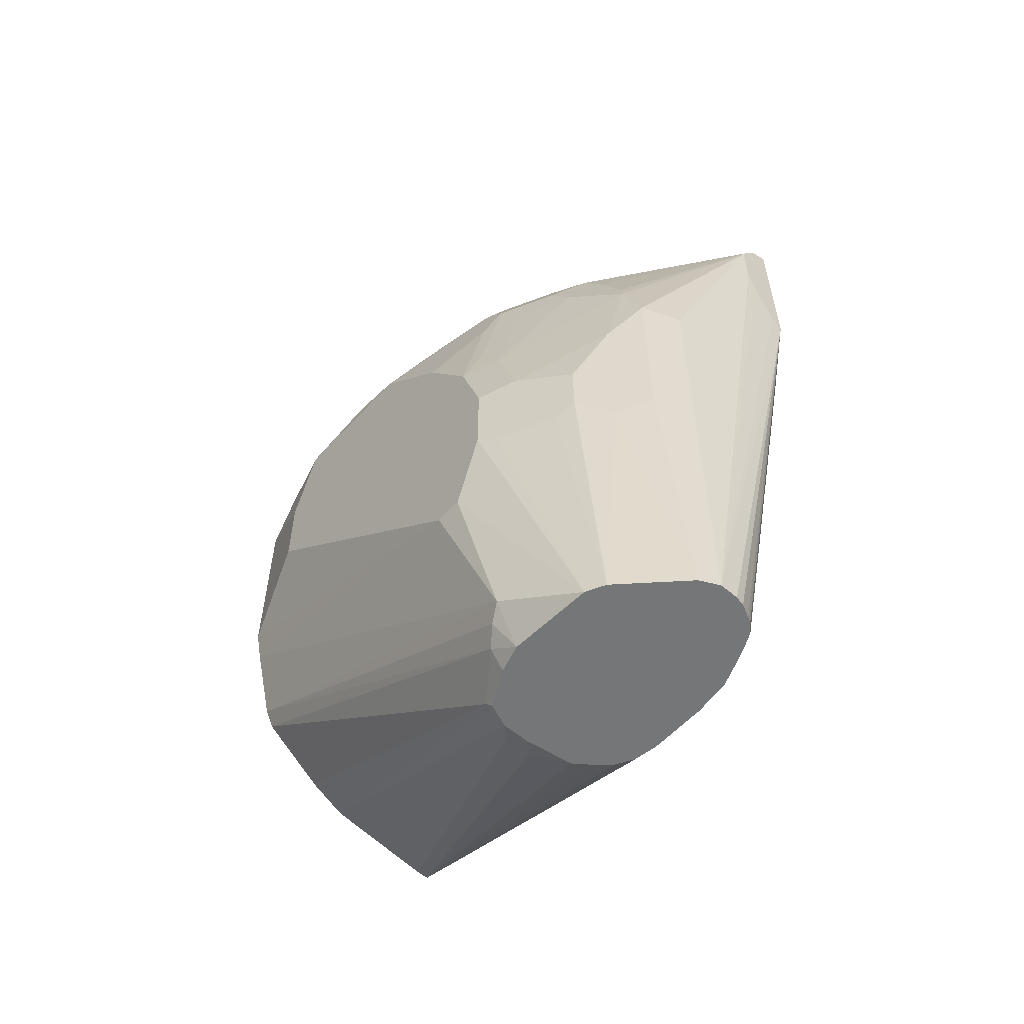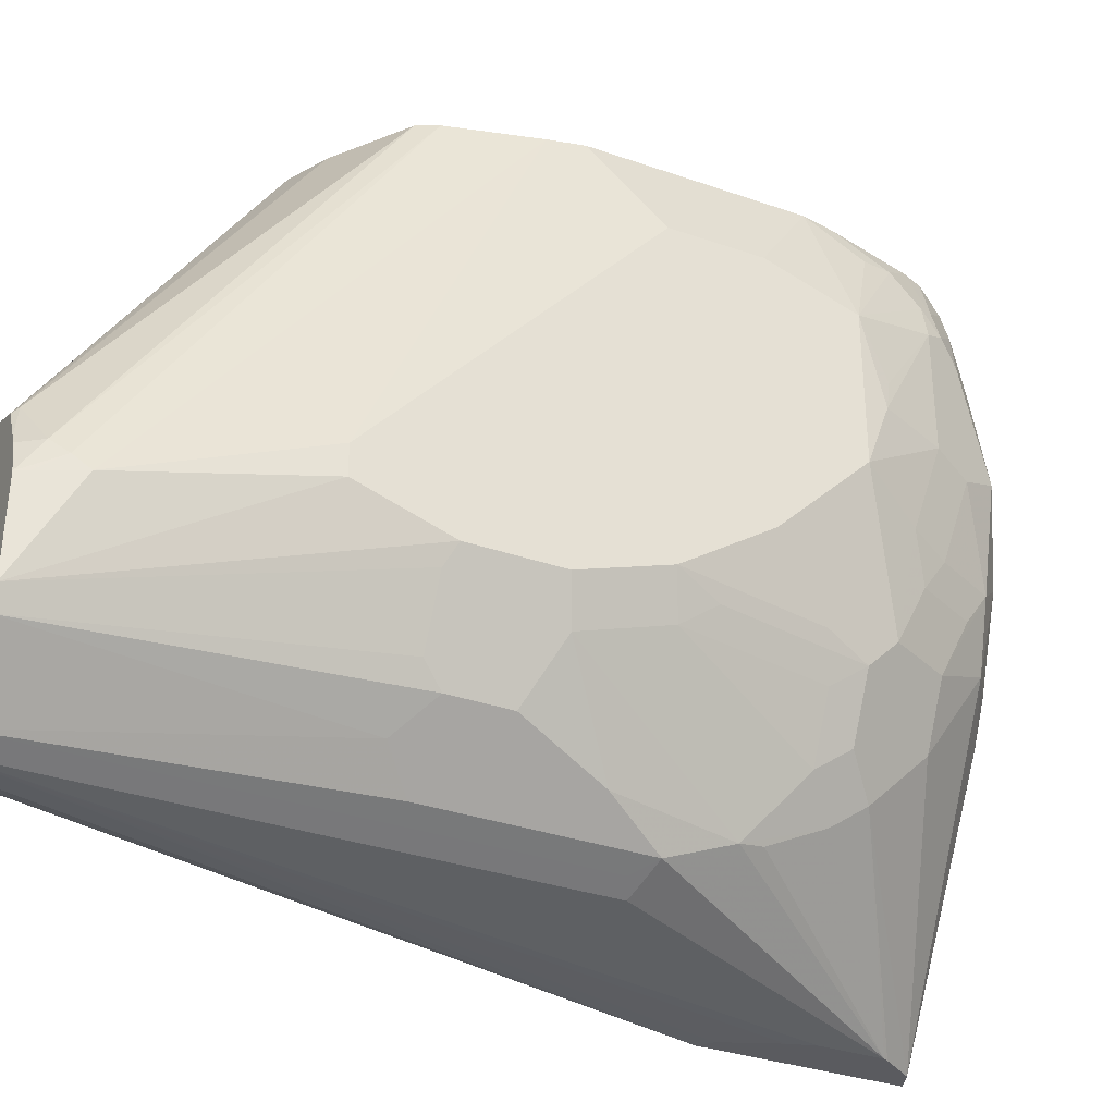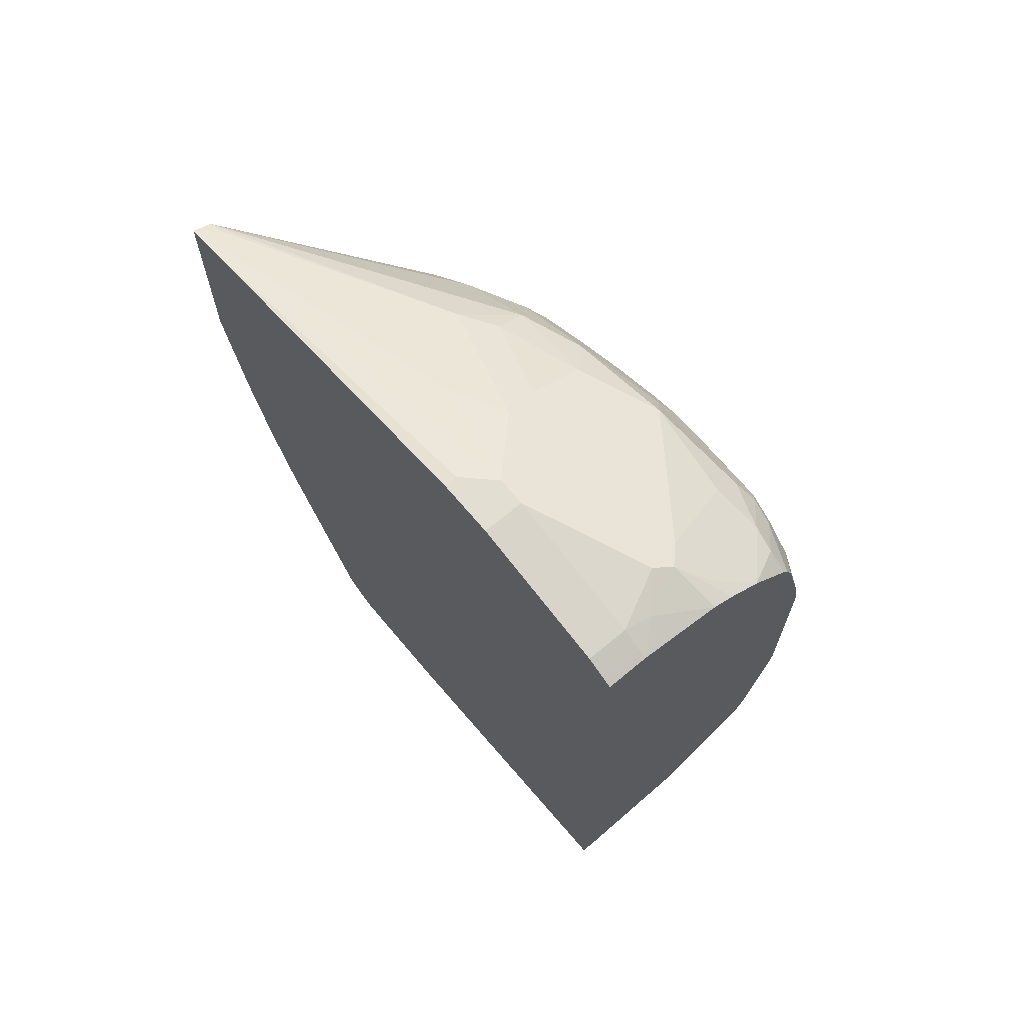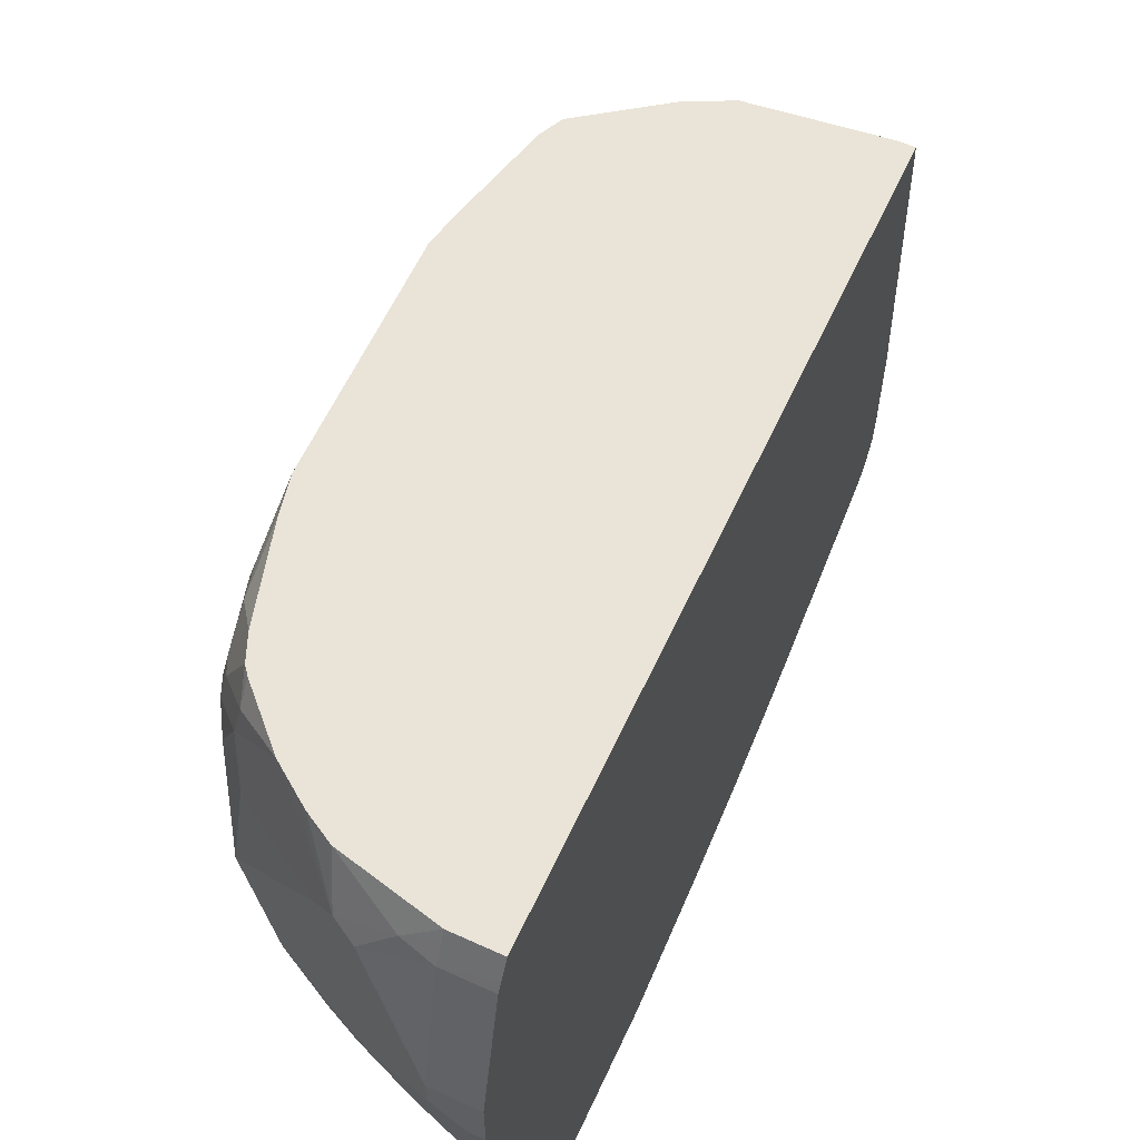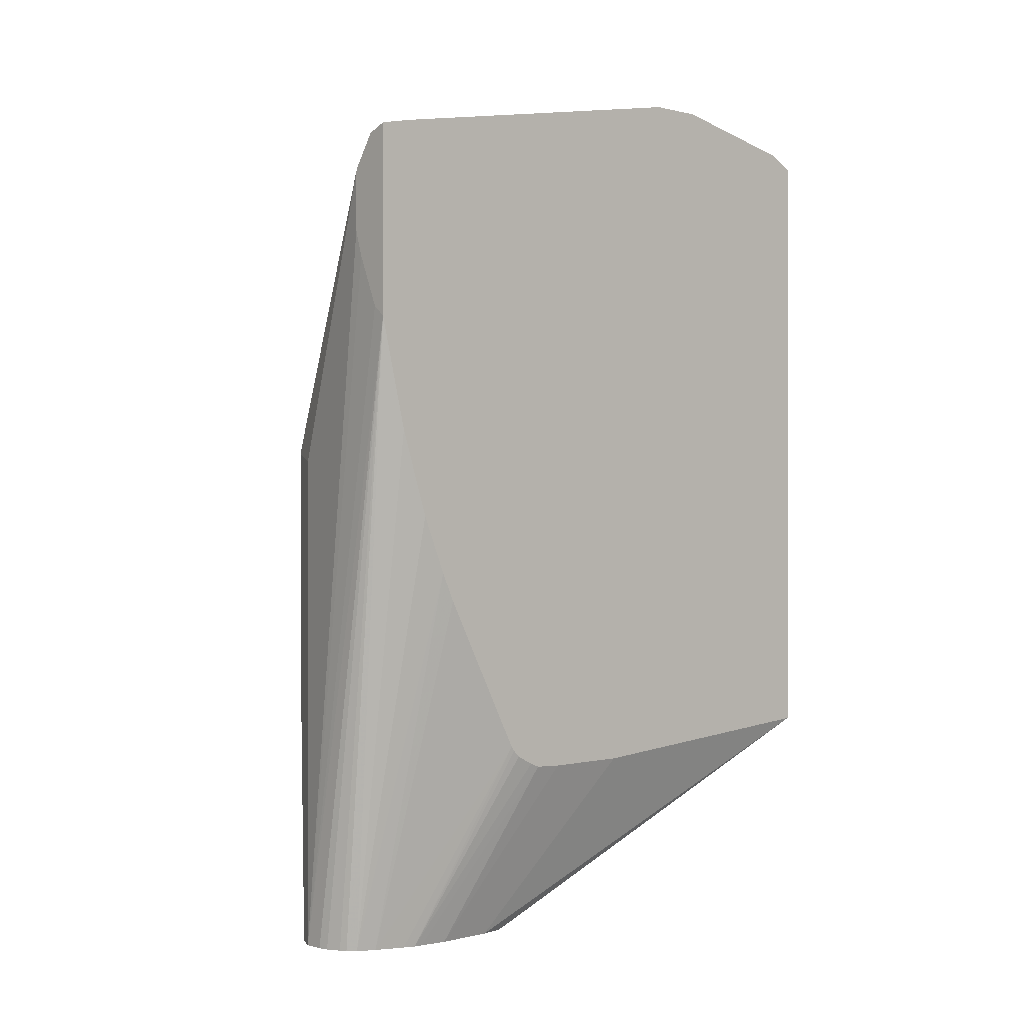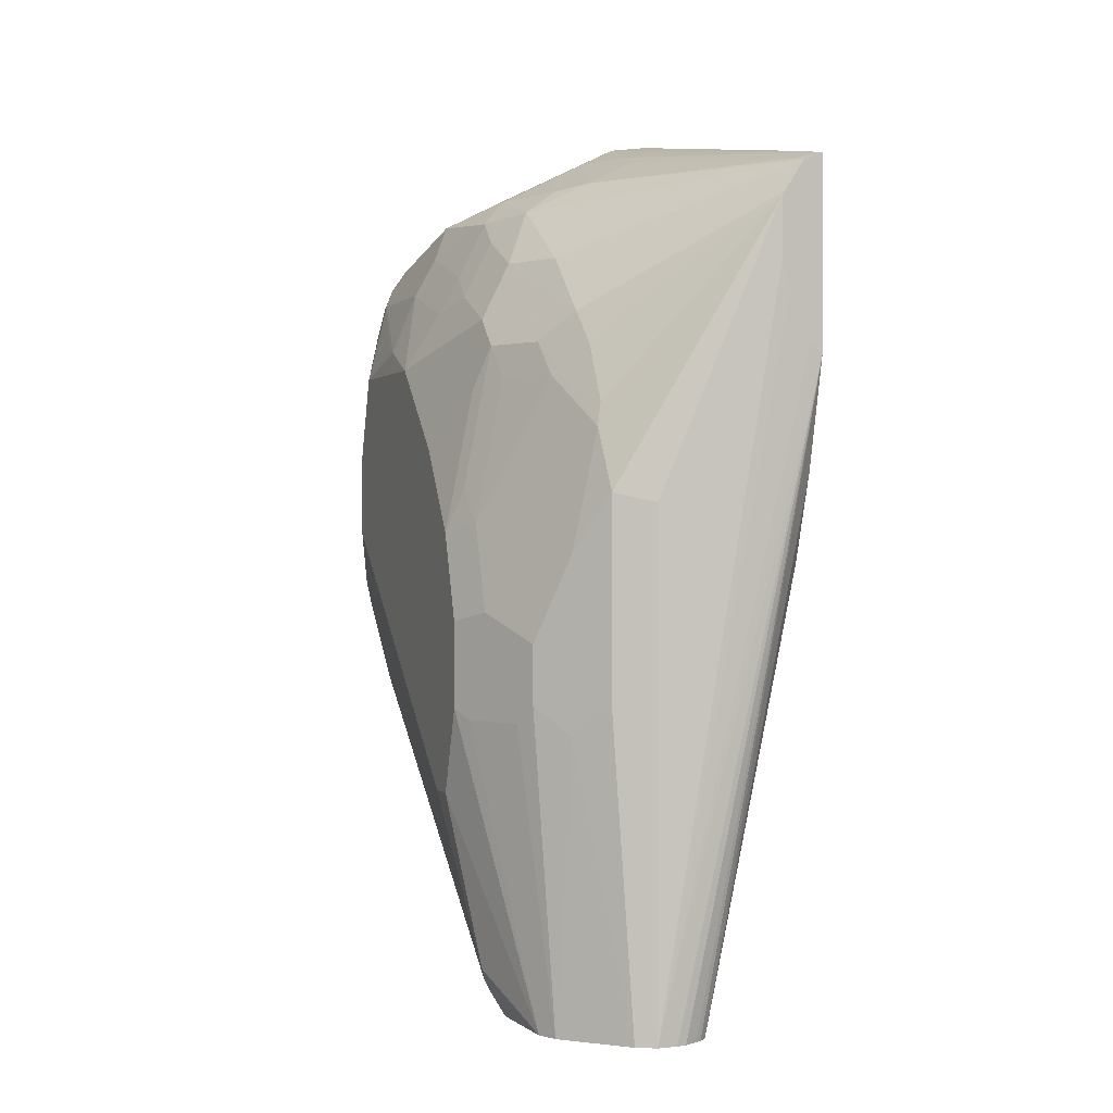
<metadata>
{"format":"obj","ext":"obj","renderer":"f3d","projection":"perspective","resolution":1024,"background":"white","views":[{"elev":-56.8,"azim":138.4,"up":"+Y"},{"elev":-33.0,"azim":64.2,"up":"+Z"},{"elev":67.6,"azim":-39.9,"up":"+Y"},{"elev":61.1,"azim":-155.1,"up":"+Z"},{"elev":0.0,"azim":-133.2,"up":"+Y"},{"elev":0.6,"azim":159.6,"up":"+Y"}]}
</metadata>
<code>
v 0.02793 -0.06329 -0.2358
v 0.02793 -0.07735 -0.4266
v 0.07249 -0.1938 -0.5074
v 0.07501 -0.1938 -0.4918
v 0.08156 -0.1938 -0.4802
v 0.0911 -0.1938 -0.4716
v 0.1014 -0.1938 -0.4639
v 0.1208 -0.1873 -0.447
v 0.03626 -0.06329 -0.2358
v 0.02793 0.3535 -0.2358
v 0.02793 -0.07735 -0.481
v 0.07249 -0.1938 -0.5437
v 0.1324 -0.1938 -0.4593
v 0.1389 -0.1873 -0.447
v 0.05457 -0.06104 -0.2358
v 0.1505 -0.1938 -0.4593
v 0.05438 0.3535 -0.2358
v 0.02793 0.3564 -0.2417
v 0.02793 -0.0765 -0.4995
v 0.07459 -0.1938 -0.5618
v 0.1089 -0.05429 -0.2358
v 0.1659 -0.1938 -0.4656
v 0.07249 0.3579 -0.2515
v 0.05438 0.3564 -0.2417
v 0.1087 0.3408 -0.2358
v 0.02793 0.3597 -0.2482
v 0.02793 -0.07397 -0.5059
v 0.07527 -0.1938 -0.5673
v 0.1329 -0.04226 -0.2358
v 0.1758 -0.1938 -0.4837
v 0.1676 -0.1902 -0.4621
v 0.1027 0.3564 -0.2658
v 0.09062 0.3624 -0.2719
v 0.05438 0.3624 -0.2538
v 0.1241 0.3321 -0.2358
v 0.02793 0.3624 -0.2538
v 0.02793 -0.06829 -0.5172
v 0.07791 -0.1938 -0.5743
v 0.02793 -0.06413 -0.5214
v 0.02793 -0.06115 -0.5236
v 0.1752 -0.01207 -0.2358
v 0.1786 -0.1938 -0.4893
v 0.188 -0.1812 -0.4893
v 0.05438 0.3806 -0.3443
v 0.1208 0.3382 -0.2477
v 0.1452 0.317 -0.2358
v 0.151 0.3141 -0.2417
v 0.1691 0.3141 -0.296
v 0.1148 0.3503 -0.2779
v 0.1752 0.3201 -0.3564
v 0.1299 0.3281 -0.2358
v 0.02793 0.3806 -0.3443
v 0.08522 -0.1938 -0.5925
v 0.02793 -0.03619 -0.537
v 0.1812 1.427e-05 -0.2358
v 0.184 -0.1938 -0.5074
v 0.1948 -0.1721 -0.4983
v 0.05438 0.3806 -0.3625
v 0.1539 0.3083 -0.2358
v 0.1722 0.299 -0.2492
v 0.1752 0.302 -0.2658
v 0.1873 0.296 -0.296
v 0.1873 0.296 -0.3685
v 0.1691 0.3141 -0.4229
v 0.151 0.3322 -0.4048
v 0.02793 0.3806 -0.3806
v 0.09079 -0.1938 -0.6036
v 0.02793 0.03628 -0.5751
v 0.02793 0.05438 -0.5835
v 0.1949 0.05236 -0.2358
v 0.1993 -0.1631 -0.5074
v 0.1812 -0.1938 -0.5618
v 0.1873 -0.1873 -0.5074
v 0.03626 0.3806 -0.3806
v 0.1027 0.3564 -0.3927
v 0.09062 0.3624 -0.3987
v 0.07249 0.3624 -0.4349
v 0.02793 0.3394 -0.6112
v 0.1721 0.2901 -0.2358
v 0.1756 0.2856 -0.2358
v 0.1903 0.2809 -0.2673
v 0.1933 0.2839 -0.2839
v 0.1993 0.2718 -0.29
v 0.1993 0.2718 -0.3625
v 0.1993 0.2537 -0.4168
v 0.1873 0.2779 -0.4229
v 0.154 0.3171 -0.4621
v 0.1722 0.299 -0.444
v 0.1722 0.2809 -0.4802
v 0.1329 0.3322 -0.4591
v 0.1148 0.3503 -0.4048
v 0.1269 0.3443 -0.3987
v 0.09574 -0.1938 -0.6082
v 0.02793 0.09064 -0.5986
v 0.02793 0.145 -0.6161
v 0.02793 0.215 -0.633
v 0.1993 0.07254 -0.2358
v 0.2175 -0.05435 -0.4712
v 0.2175 -0.05435 -0.4893
v 0.1784 -0.1938 -0.5673
v 0.1933 -0.006001 -0.5557
v 0.2114 -0.006001 -0.5195
v 0.2175 1.427e-05 -0.5074
v 0.09969 0.3534 -0.4259
v 0.08156 0.3534 -0.4621
v 0.02793 0.3349 -0.633
v 0.1813 0.2718 -0.2358
v 0.1948 0.2537 -0.2515
v 0.1948 0.2718 -0.2696
v 0.2175 0.2174 -0.3081
v 0.2129 0.2356 -0.3421
v 0.2144 0.2325 -0.3595
v 0.2175 0.2174 -0.3987
v 0.2084 0.2265 -0.4259
v 0.1993 0.2356 -0.453
v 0.1903 0.2446 -0.4802
v 0.1903 0.2627 -0.444
v 0.04013 0.3301 -0.633
v 0.1178 0.3353 -0.4802
v 0.154 0.2809 -0.5165
v 0.1903 0.2265 -0.4983
v 0.1722 0.2265 -0.5346
v 0.154 0.2446 -0.5527
v 0.09967 -0.1938 -0.6106
v 0.1143 -0.1938 -0.6161
v 0.108 -0.1938 -0.6147
v 0.03589 0.2217 -0.633
v 0.1269 -0.1938 -0.6161
v 0.2175 0.1087 -0.29
v 0.1993 0.1995 -0.2358
v 0.1752 -0.1938 -0.5738
v 0.1873 0.006086 -0.5678
v 0.1993 1.427e-05 -0.5437
v 0.2175 0.05438 -0.5074
v 0.04229 0.3322 -0.6222
v 0.1954 0.2196 -0.2358
v 0.1993 0.2356 -0.2538
v 0.2175 0.1631 -0.29
v 0.2175 0.1993 -0.4168
v 0.2144 0.2144 -0.4138
v 0.1993 0.1993 -0.4893
v 0.05307 0.3107 -0.633
v 0.2084 0.1359 -0.4983
v 0.1873 0.2053 -0.5135
v 0.1691 0.2053 -0.5497
v 0.154 0.1722 -0.589
v 0.151 0.2235 -0.5678
v 0.05438 0.308 -0.633
v 0.04945 0.2542 -0.633
v 0.1389 -0.1938 -0.6101
v 0.05438 0.2705 -0.633
v 0.1269 0.1268 -0.6161
v 0.1691 -0.01207 -0.5859
v 0.1873 0.04229 -0.5678
v 0.1993 0.03628 -0.5437
v 0.2054 0.06045 -0.5316
v 0.2175 0.1087 -0.4893
v 0.2175 0.1812 -0.4349
v 0.2175 0.1631 -0.453
v 0.2054 0.1148 -0.5135
v 0.151 0.1872 -0.5859
v 0.1691 0.0966 -0.5859
v 0.151 0.1329 -0.604
v 0.151 0.006086 -0.604
v 0.1389 0.1208 -0.6101
f 85 114 115
f 91 119 104
f 90 119 91
f 89 123 120
f 89 122 123
f 89 121 122
f 89 116 121
f 88 117 116
f 87 89 120
f 85 113 114
f 87 119 90
f 87 118 119
f 85 117 86
f 85 116 117
f 85 115 116
f 93 96 124
f 87 120 118
f 86 117 88
f 96 128 125
f 96 126 124
f 98 158 139
f 84 113 85
f 98 159 158
f 98 157 159
f 98 134 157
f 98 103 134
f 98 99 103
f 97 138 130
f 97 129 138
f 97 98 129
f 96 127 128
f 96 149 127
f 96 151 149
f 96 148 151
f 96 142 148
f 96 118 142
f 96 106 118
f 96 125 126
f 84 112 113
f 71 72 99
f 83 111 112
f 70 71 98
f 67 96 93
f 67 95 96
f 67 94 95
f 67 69 94
f 66 74 78
f 65 91 92
f 70 98 97
f 65 90 91
f 64 89 87
f 64 88 89
f 64 86 88
f 64 87 65
f 63 86 64
f 63 85 86
f 98 139 113
f 65 87 90
f 71 73 72
f 71 99 98
f 72 100 101
f 83 110 111
f 83 109 110
f 82 109 83
f 81 109 82
f 81 108 109
f 81 107 108
f 80 107 81
f 77 106 78
f 77 105 106
f 76 105 77
f 76 104 105
f 76 91 104
f 75 91 76
f 75 92 91
f 72 103 99
f 72 102 103
f 72 101 102
f 83 112 84
f 98 113 110
f 128 148 152
f 98 138 129
f 134 160 157
f 134 156 160
f 134 155 156
f 132 155 133
f 132 154 155
f 132 162 154
f 132 163 162
f 139 158 141
f 132 164 163
f 131 153 132
f 131 150 153
f 130 137 136
f 128 165 150
f 128 152 165
f 63 84 85
f 128 151 148
f 132 153 164
f 141 158 159
f 141 159 157
f 143 157 160
f 154 162 156
f 154 156 155
f 152 163 165
f 150 163 164
f 150 165 163
f 150 164 153
f 148 163 152
f 147 161 148
f 146 148 161
f 146 163 148
f 146 162 163
f 146 156 162
f 146 160 156
f 146 161 147
f 145 160 146
f 144 160 145
f 143 160 144
f 128 149 151
f 98 110 138
f 127 149 128
f 123 147 148
f 110 137 130
f 108 110 109
f 108 137 110
f 108 136 137
f 107 136 108
f 106 135 118
f 105 135 106
f 110 130 138
f 105 119 135
f 103 155 134
f 103 133 155
f 102 133 103
f 101 131 132
f 101 133 102
f 101 132 133
f 100 131 101
f 104 119 105
f 110 113 112
f 110 112 111
f 113 139 140
f 123 146 147
f 122 146 123
f 122 145 146
f 122 144 145
f 121 144 122
f 121 143 144
f 121 157 143
f 121 141 157
f 118 123 142
f 118 120 123
f 118 135 119
f 115 121 116
f 115 141 121
f 115 139 141
f 114 139 115
f 114 140 139
f 113 140 114
f 123 148 142
f 62 84 63
f 88 116 89
f 62 82 83
f 3 126 125
f 3 124 126
f 3 93 124
f 3 67 93
f 3 53 67
f 3 38 53
f 3 28 38
f 3 125 128
f 3 20 28
f 2 12 3
f 2 11 12
f 1 11 2
f 1 19 11
f 1 27 19
f 1 37 27
f 1 39 37
f 3 12 20
f 3 128 150
f 3 150 131
f 3 131 100
f 10 17 24
f 9 16 15
f 9 14 16
f 8 16 14
f 8 13 16
f 7 13 8
f 3 5 4
f 3 6 5
f 3 7 6
f 3 13 7
f 3 16 13
f 3 22 16
f 3 30 22
f 3 42 30
f 3 56 42
f 3 72 56
f 3 100 72
f 1 40 39
f 1 54 40
f 1 68 54
f 1 69 68
f 1 97 130
f 1 70 97
f 1 55 70
f 1 41 55
f 1 29 41
f 1 21 29
f 1 15 21
f 1 9 15
f 1 14 9
f 1 8 14
f 1 7 8
f 1 6 7
f 1 5 6
f 1 4 5
f 1 3 4
f 1 2 3
f 62 83 84
f 1 130 136
f 10 24 18
f 1 136 107
f 1 80 79
f 1 94 69
f 1 95 94
f 1 96 95
f 1 106 96
f 1 78 106
f 1 52 66
f 1 36 52
f 1 26 36
f 1 18 26
f 1 10 18
f 1 17 10
f 1 25 17
f 1 35 25
f 1 51 35
f 1 46 51
f 1 59 46
f 1 79 59
f 1 107 80
f 11 19 12
f 1 66 78
f 15 16 21
f 48 50 49
f 48 62 50
f 48 61 62
f 47 60 61
f 47 61 48
f 46 60 47
f 46 59 60
f 50 62 63
f 45 51 46
f 44 74 66
f 44 58 74
f 43 57 55
f 43 56 57
f 42 56 43
f 41 43 55
f 40 54 53
f 44 66 52
f 50 63 64
f 50 64 65
f 53 68 69
f 61 82 62
f 12 19 20
f 61 81 82
f 60 81 61
f 60 80 81
f 60 79 80
f 59 79 60
f 58 78 74
f 58 77 78
f 58 76 77
f 58 75 76
f 57 73 71
f 56 73 57
f 56 72 73
f 55 71 70
f 55 57 71
f 53 69 67
f 38 40 53
f 35 51 45
f 53 54 68
f 34 44 52
f 27 37 28
f 26 34 36
f 25 35 32
f 24 34 26
f 23 34 24
f 23 33 34
f 23 25 32
f 22 31 29
f 22 30 31
f 21 22 29
f 19 28 20
f 19 27 28
f 18 24 26
f 17 25 23
f 34 52 36
f 17 23 24
f 16 22 21
f 28 37 39
f 28 39 40
f 23 32 33
f 29 31 41
f 32 75 58
f 28 40 38
f 32 92 75
f 32 65 92
f 32 50 65
f 32 48 49
f 32 47 48
f 32 46 47
f 32 49 50
f 32 45 46
f 30 42 43
f 33 44 34
f 30 43 31
f 31 43 41
f 32 58 44
f 32 44 33
f 32 35 45

</code>
